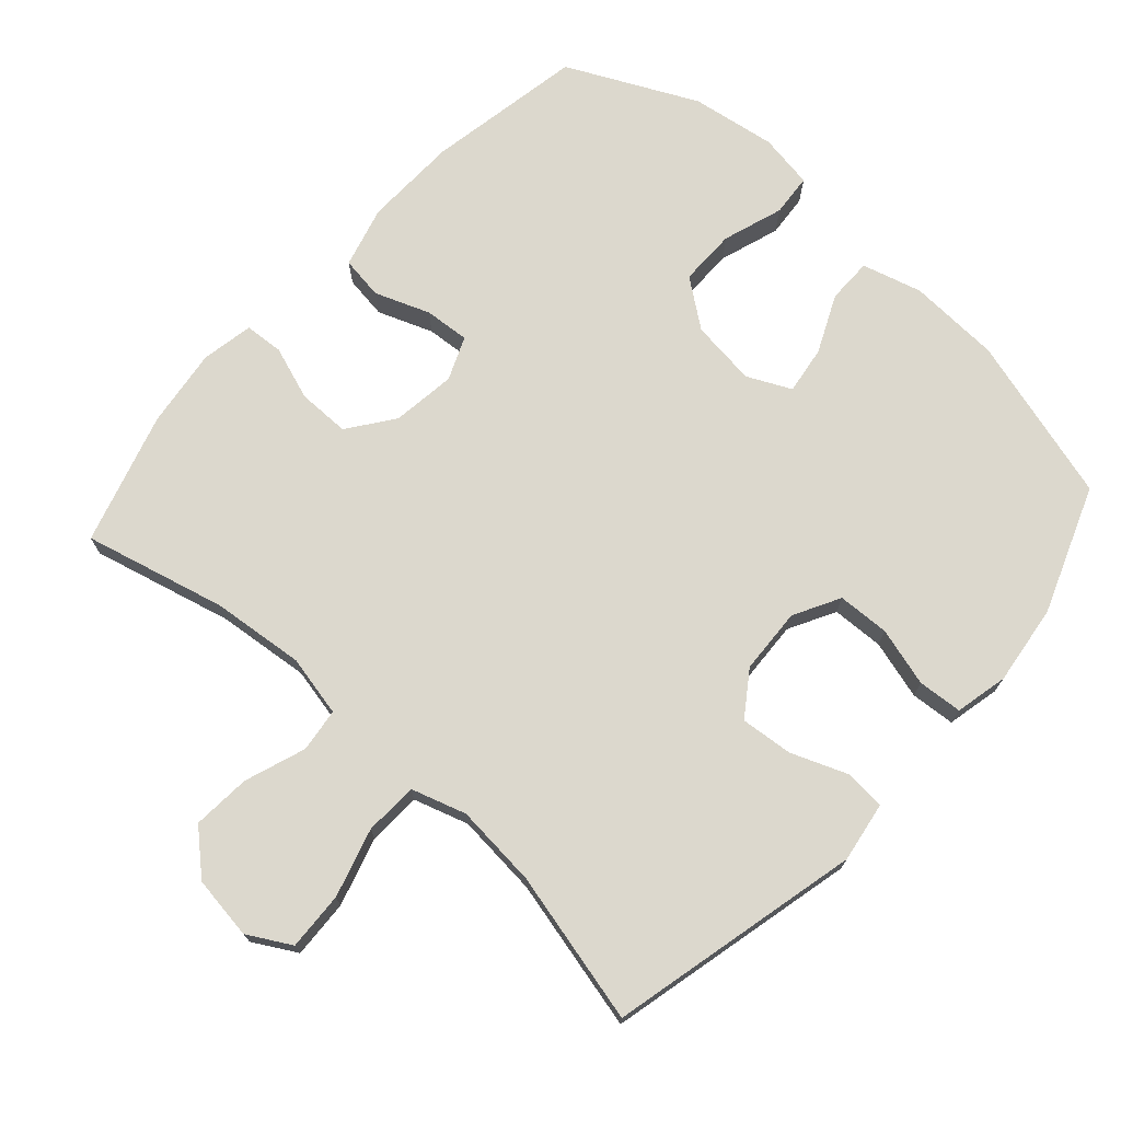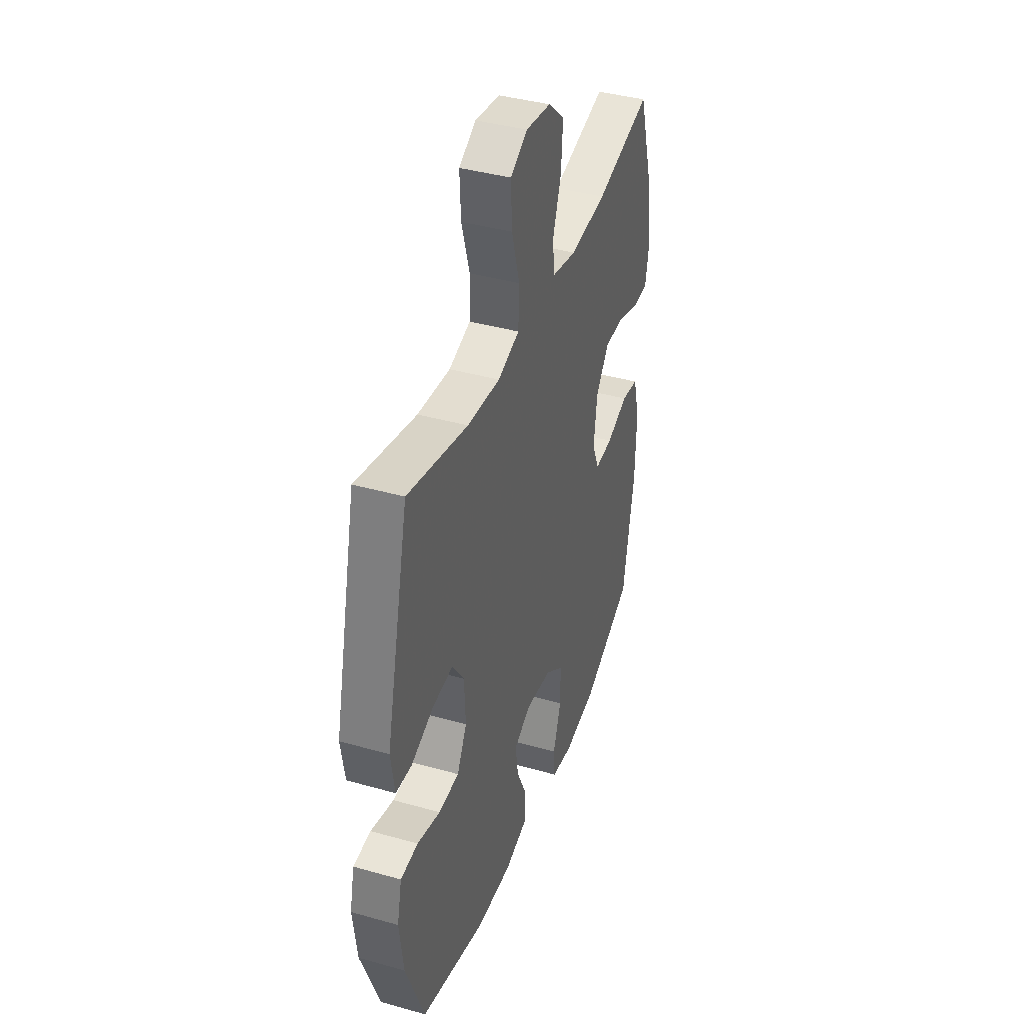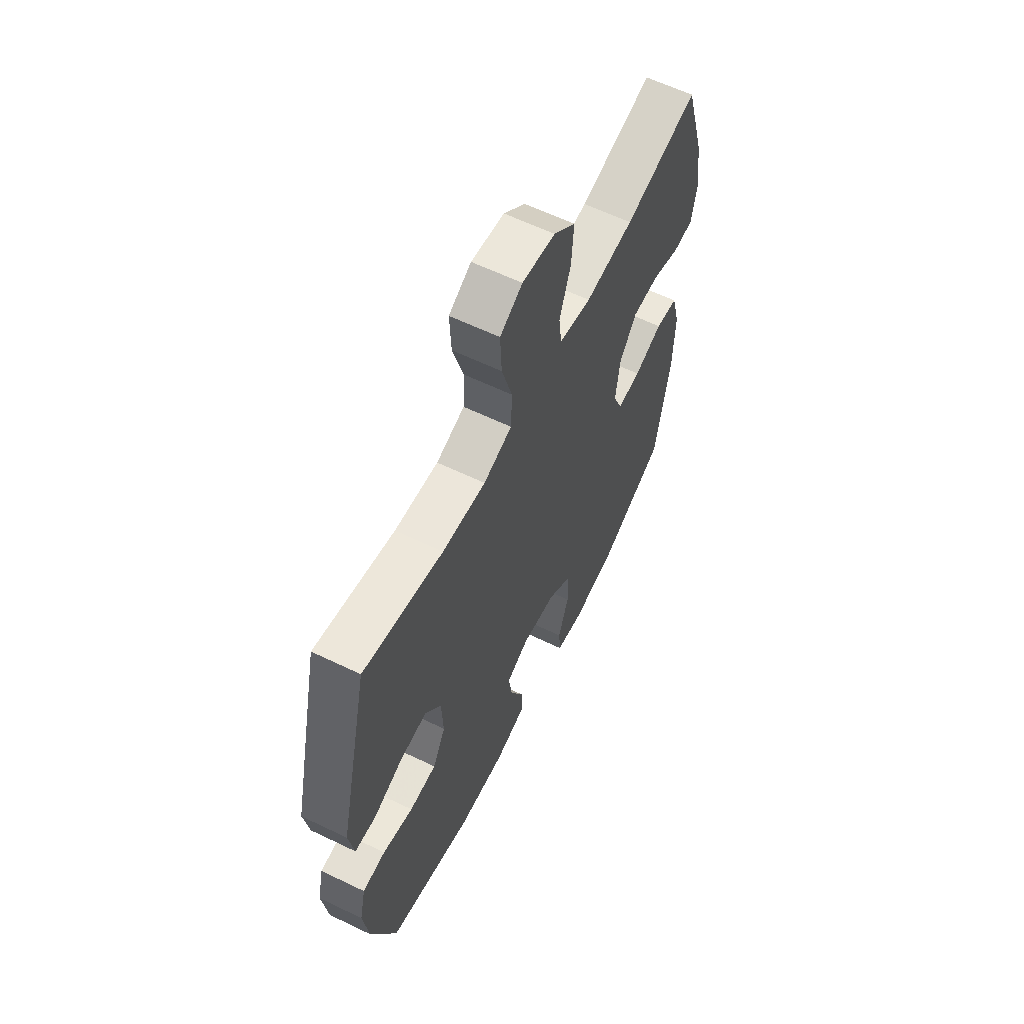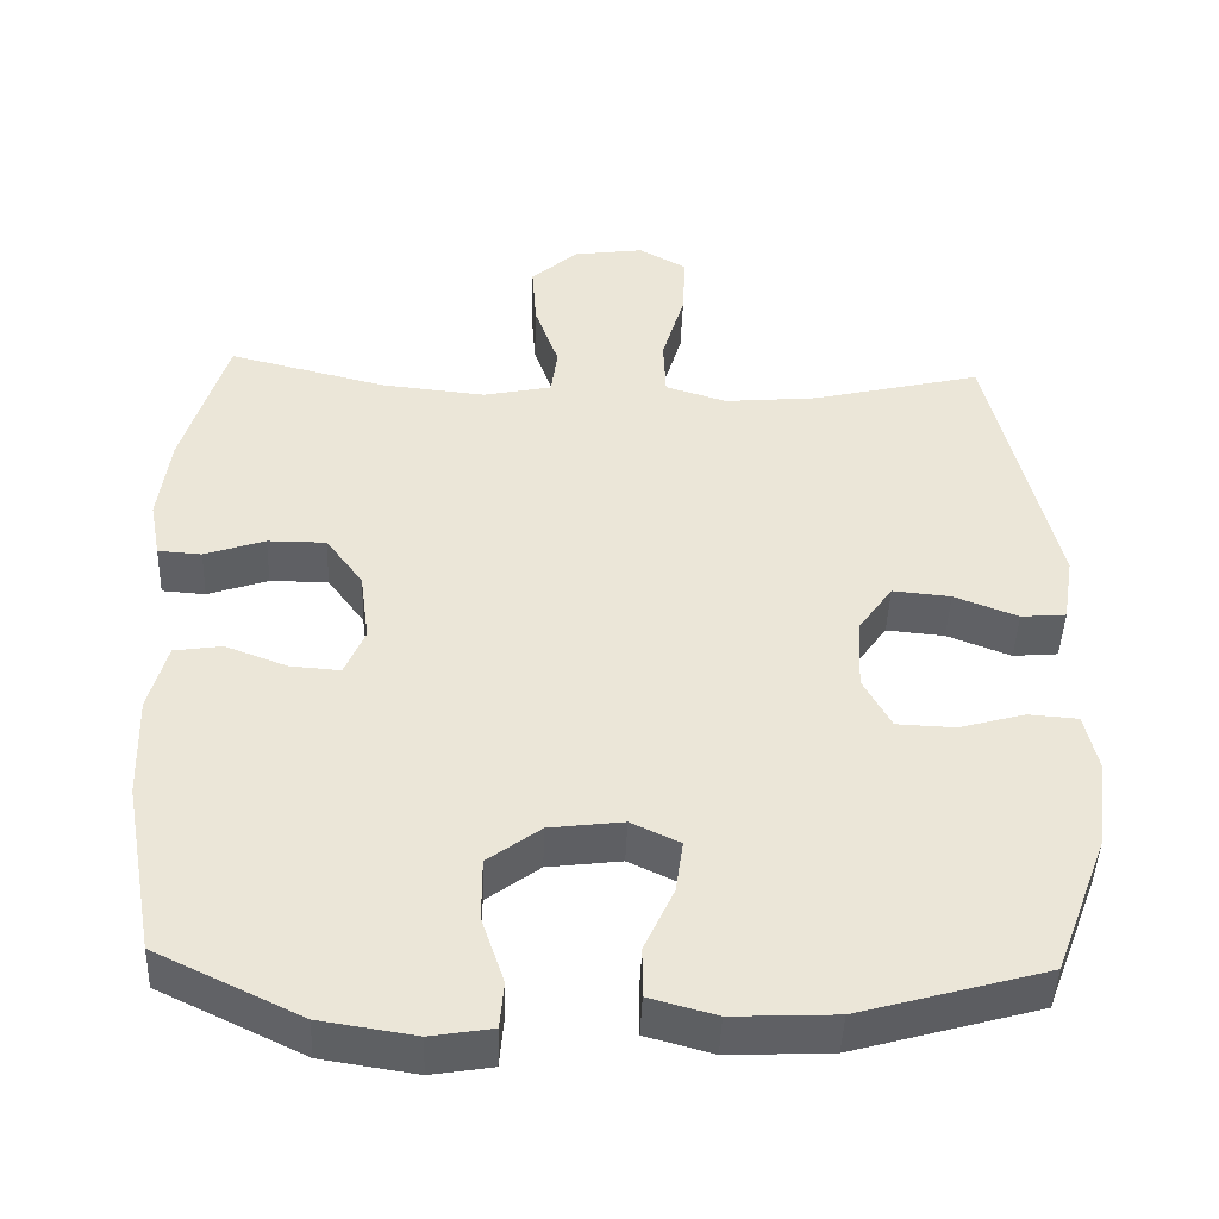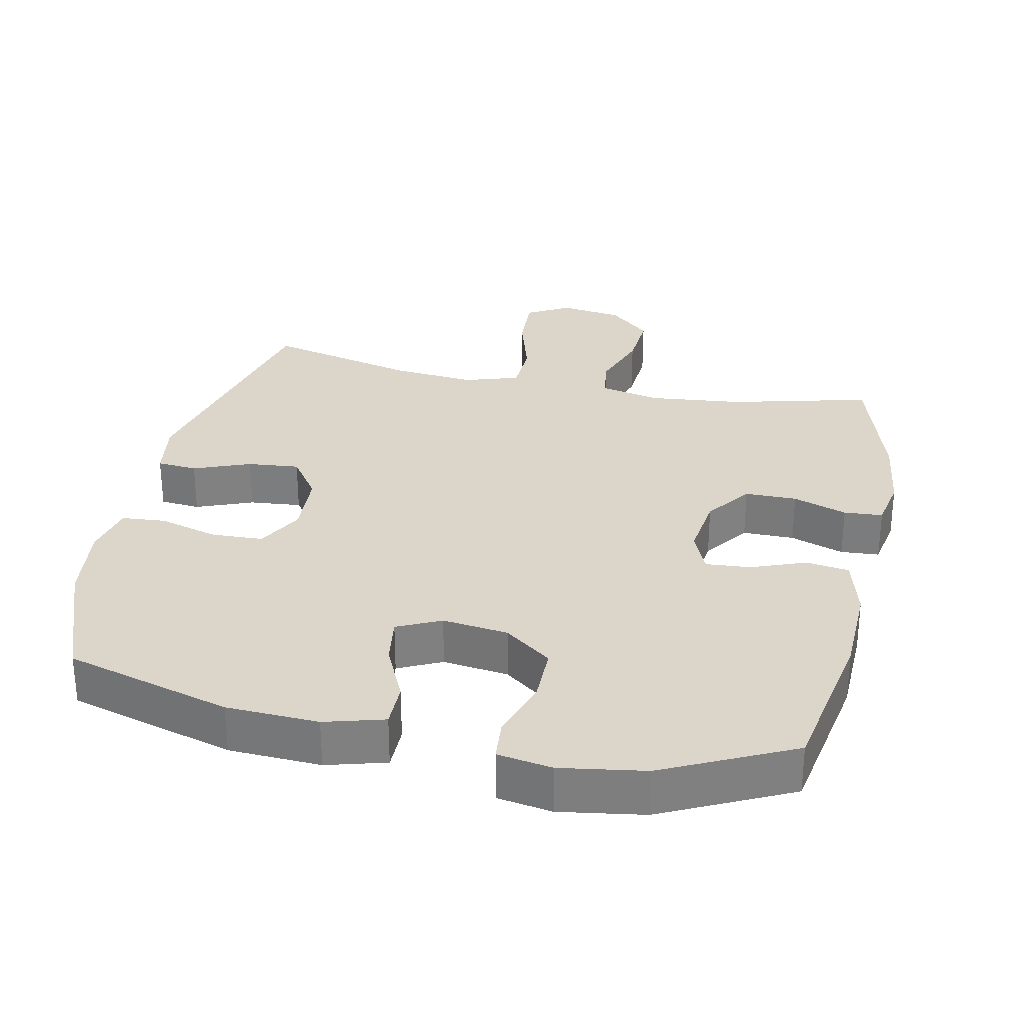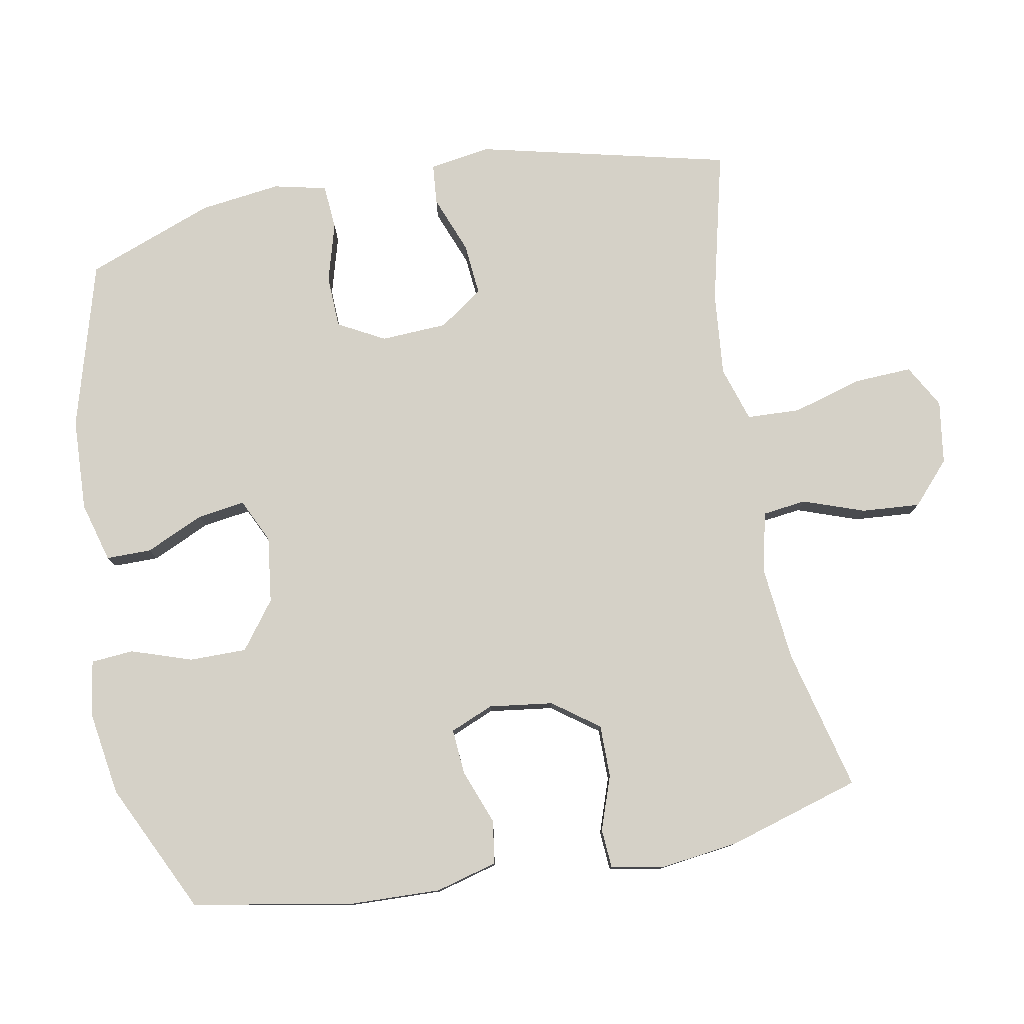
<metadata>
{"format":"obj","ext":"obj","renderer":"f3d","projection":"perspective","resolution":1024,"background":"white","views":[{"elev":72.6,"azim":42.0,"up":"+Y"},{"elev":40.1,"azim":109.2,"up":"+Z"},{"elev":61.5,"azim":116.1,"up":"+Z"},{"elev":-44.9,"azim":-2.1,"up":"+Z"},{"elev":30.1,"azim":-168.1,"up":"+Y"},{"elev":79.0,"azim":-100.4,"up":"+Y"}]}
</metadata>
<code>
v -0.5 0.07 -0.5
v -0.541 0.07 -0.274
v -0.545 0.07 -0.139
v -0.521 0.07 -0.05
v -0.459 0.07 -0.041
v -0.38 0.07 -0.071
v -0.315 0.07 -0.076
v -0.289 0.07 -0.014
v -0.301 0.07 0.078
v -0.349 0.07 0.144
v -0.424 0.07 0.144
v -0.502 0.07 0.117
v -0.558 0.07 0.121
v -0.572 0.07 0.196
v -0.557 0.07 0.31
v -0.5 0.07 0.5
v -0.296 0.07 0.449
v -0.162 0.07 0.435
v -0.073 0.07 0.454
v -0.065 0.07 0.517
v -0.096 0.07 0.605
v -0.102 0.07 0.689
v -0.042 0.07 0.743
v 0.049 0.07 0.756
v 0.111 0.07 0.721
v 0.107 0.07 0.637
v 0.078 0.07 0.538
v 0.081 0.07 0.461
v 0.16 0.07 0.436
v 0.28 0.07 0.447
v 0.5 0.07 0.5
v 0.585 0.07 0.137
v 0.571 0.07 0.05
v 0.513 0.07 0.045
v 0.431 0.07 0.077
v 0.356 0.07 0.084
v 0.312 0.07 0.021
v 0.307 0.07 -0.074
v 0.343 0.07 -0.141
v 0.418 0.07 -0.144
v 0.503 0.07 -0.12
v 0.567 0.07 -0.125
v 0.584 0.07 -0.201
v 0.569 0.07 -0.317
v 0.5 0.07 -0.5
v 0.26 0.07 -0.568
v 0.127 0.07 -0.574
v 0.041 0.07 -0.55
v 0.041 0.07 -0.485
v 0.079 0.07 -0.402
v 0.089 0.07 -0.333
v 0.026 0.07 -0.303
v -0.069 0.07 -0.315
v -0.137 0.07 -0.366
v -0.137 0.07 -0.448
v -0.108 0.07 -0.535
v -0.113 0.07 -0.596
v -0.192 0.07 -0.609
v -0.314 0.07 -0.59
v -0.5 0 -0.5
v -0.541 0 -0.274
v -0.545 0 -0.139
v -0.521 0 -0.05
v -0.459 0 -0.041
v -0.38 0 -0.071
v -0.315 0 -0.076
v -0.289 0 -0.014
v -0.301 0 0.078
v -0.349 0 0.144
v -0.424 0 0.144
v -0.502 0 0.117
v -0.558 0 0.121
v -0.572 0 0.196
v -0.557 0 0.31
v -0.5 0 0.5
v -0.296 0 0.449
v -0.162 0 0.435
v -0.073 0 0.454
v -0.065 0 0.517
v -0.096 0 0.605
v -0.102 0 0.689
v -0.042 0 0.743
v 0.049 0 0.756
v 0.111 0 0.721
v 0.107 0 0.637
v 0.078 0 0.538
v 0.081 0 0.461
v 0.16 0 0.436
v 0.28 0 0.447
v 0.5 0 0.5
v 0.585 0 0.137
v 0.571 0 0.05
v 0.513 0 0.045
v 0.431 0 0.077
v 0.356 0 0.084
v 0.312 0 0.021
v 0.307 0 -0.074
v 0.343 0 -0.141
v 0.418 0 -0.144
v 0.503 0 -0.12
v 0.567 0 -0.125
v 0.584 0 -0.201
v 0.569 0 -0.317
v 0.5 0 -0.5
v 0.26 0 -0.568
v 0.127 0 -0.574
v 0.041 0 -0.55
v 0.041 0 -0.485
v 0.079 0 -0.402
v 0.089 0 -0.333
v 0.026 0 -0.303
v -0.069 0 -0.315
v -0.137 0 -0.366
v -0.137 0 -0.448
v -0.108 0 -0.535
v -0.113 0 -0.596
v -0.192 0 -0.609
v -0.314 0 -0.59
f 55 56 57 58
f 54 55 58 59
f 47 48 49 50
f 47 50 51
f 46 47 51
f 45 46 51
f 44 45 51 52
f 40 41 42 43
f 39 40 43 44
f 32 33 34 35
f 30 31 32 35
f 29 30 35 36
f 28 29 36 37
f 24 25 26 27
f 24 27 28
f 23 24 28
f 20 21 22 23
f 20 23 28
f 19 20 28 37
f 14 15 16 17
f 14 17 18
f 11 12 13 14
f 10 11 14 18
f 9 10 18 19
f 3 4 5 6
f 3 6 7
f 2 3 7
f 54 59 1 2
f 53 54 2 7
f 52 53 7 8
f 39 44 52 8
f 38 39 8 9
f 9 19 37 38
f 117 116 115 114
f 118 117 114 113
f 109 108 107 106
f 110 109 106
f 110 106 105
f 110 105 104
f 111 110 104 103
f 102 101 100 99
f 103 102 99 98
f 94 93 92 91
f 94 91 90 89
f 95 94 89 88
f 96 95 88 87
f 86 85 84 83
f 87 86 83
f 87 83 82
f 82 81 80 79
f 87 82 79
f 96 87 79 78
f 76 75 74 73
f 77 76 73
f 73 72 71 70
f 77 73 70 69
f 78 77 69 68
f 65 64 63 62
f 66 65 62
f 66 62 61
f 61 60 118 113
f 66 61 113 112
f 67 66 112 111
f 67 111 103 98
f 68 67 98 97
f 97 96 78 68
f 1 60 61 2
f 2 61 62 3
f 3 62 63 4
f 4 63 64 5
f 5 64 65 6
f 6 65 66 7
f 7 66 67 8
f 8 67 68 9
f 9 68 69 10
f 10 69 70 11
f 11 70 71 12
f 12 71 72 13
f 13 72 73 14
f 14 73 74 15
f 15 74 75 16
f 16 75 76 17
f 17 76 77 18
f 18 77 78 19
f 19 78 79 20
f 20 79 80 21
f 21 80 81 22
f 22 81 82 23
f 23 82 83 24
f 24 83 84 25
f 25 84 85 26
f 26 85 86 27
f 27 86 87 28
f 28 87 88 29
f 29 88 89 30
f 30 89 90 31
f 31 90 91 32
f 32 91 92 33
f 33 92 93 34
f 34 93 94 35
f 35 94 95 36
f 36 95 96 37
f 37 96 97 38
f 38 97 98 39
f 39 98 99 40
f 40 99 100 41
f 41 100 101 42
f 42 101 102 43
f 43 102 103 44
f 44 103 104 45
f 45 104 105 46
f 46 105 106 47
f 47 106 107 48
f 48 107 108 49
f 49 108 109 50
f 50 109 110 51
f 51 110 111 52
f 52 111 112 53
f 53 112 113 54
f 54 113 114 55
f 55 114 115 56
f 56 115 116 57
f 57 116 117 58
f 58 117 118 59
f 59 118 60 1

</code>
